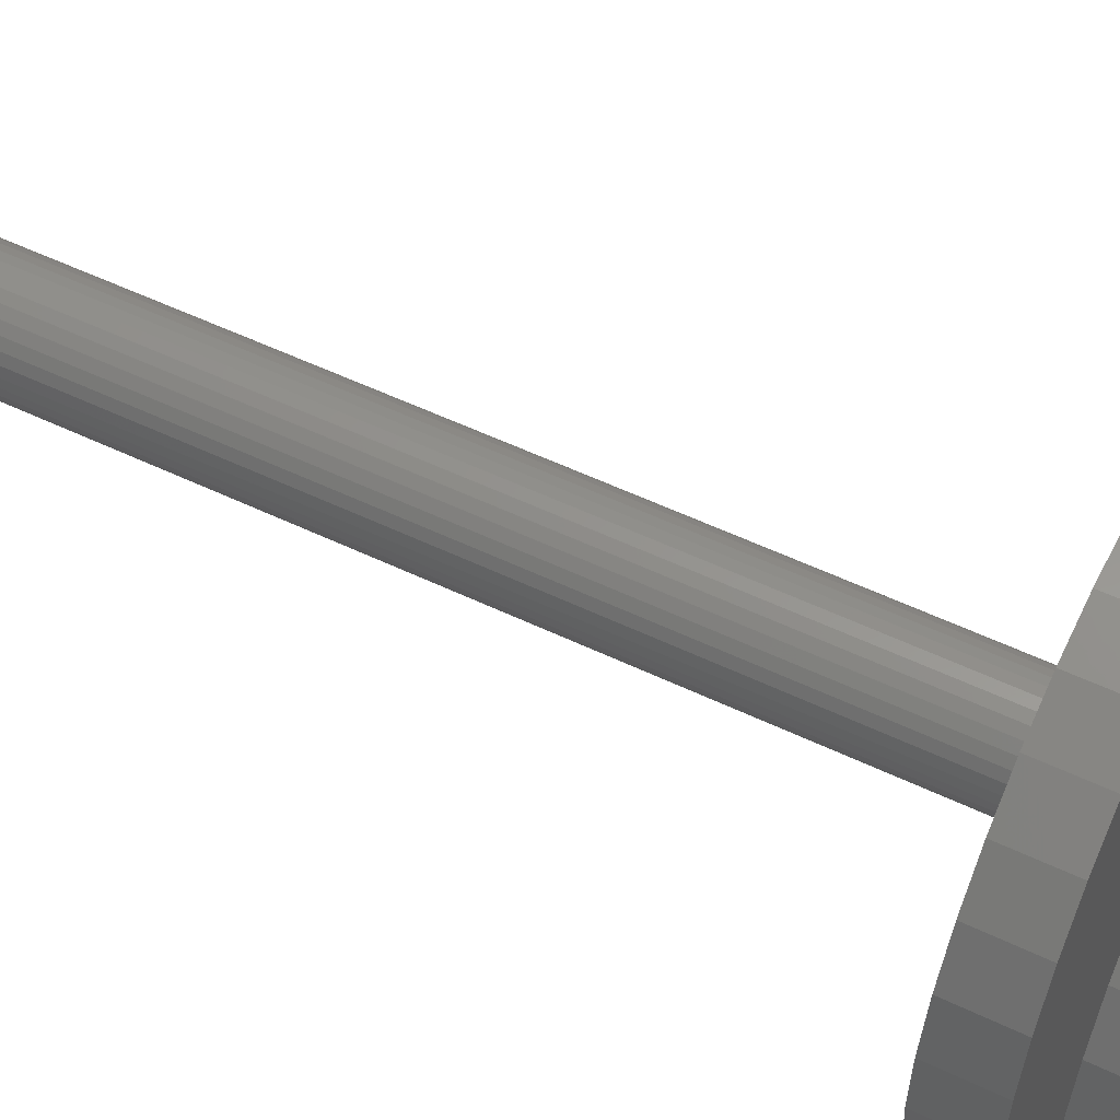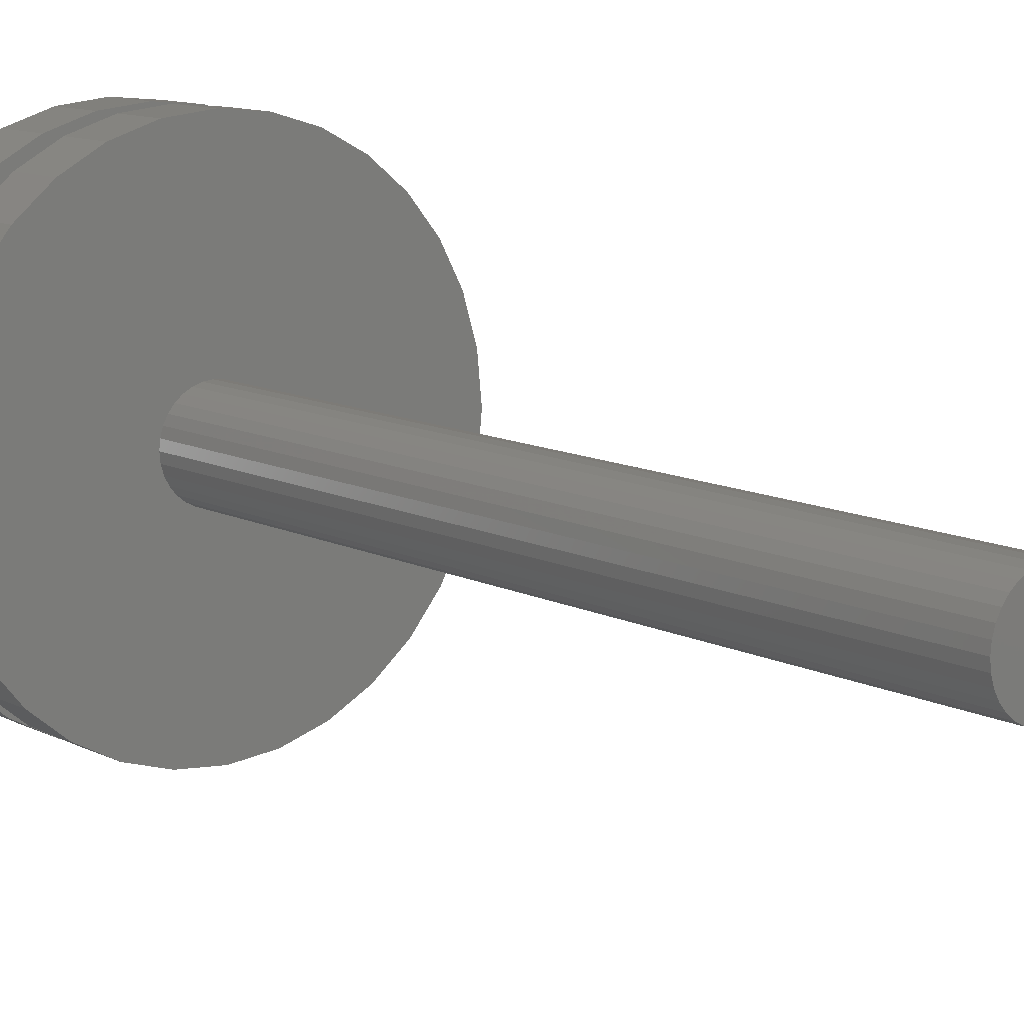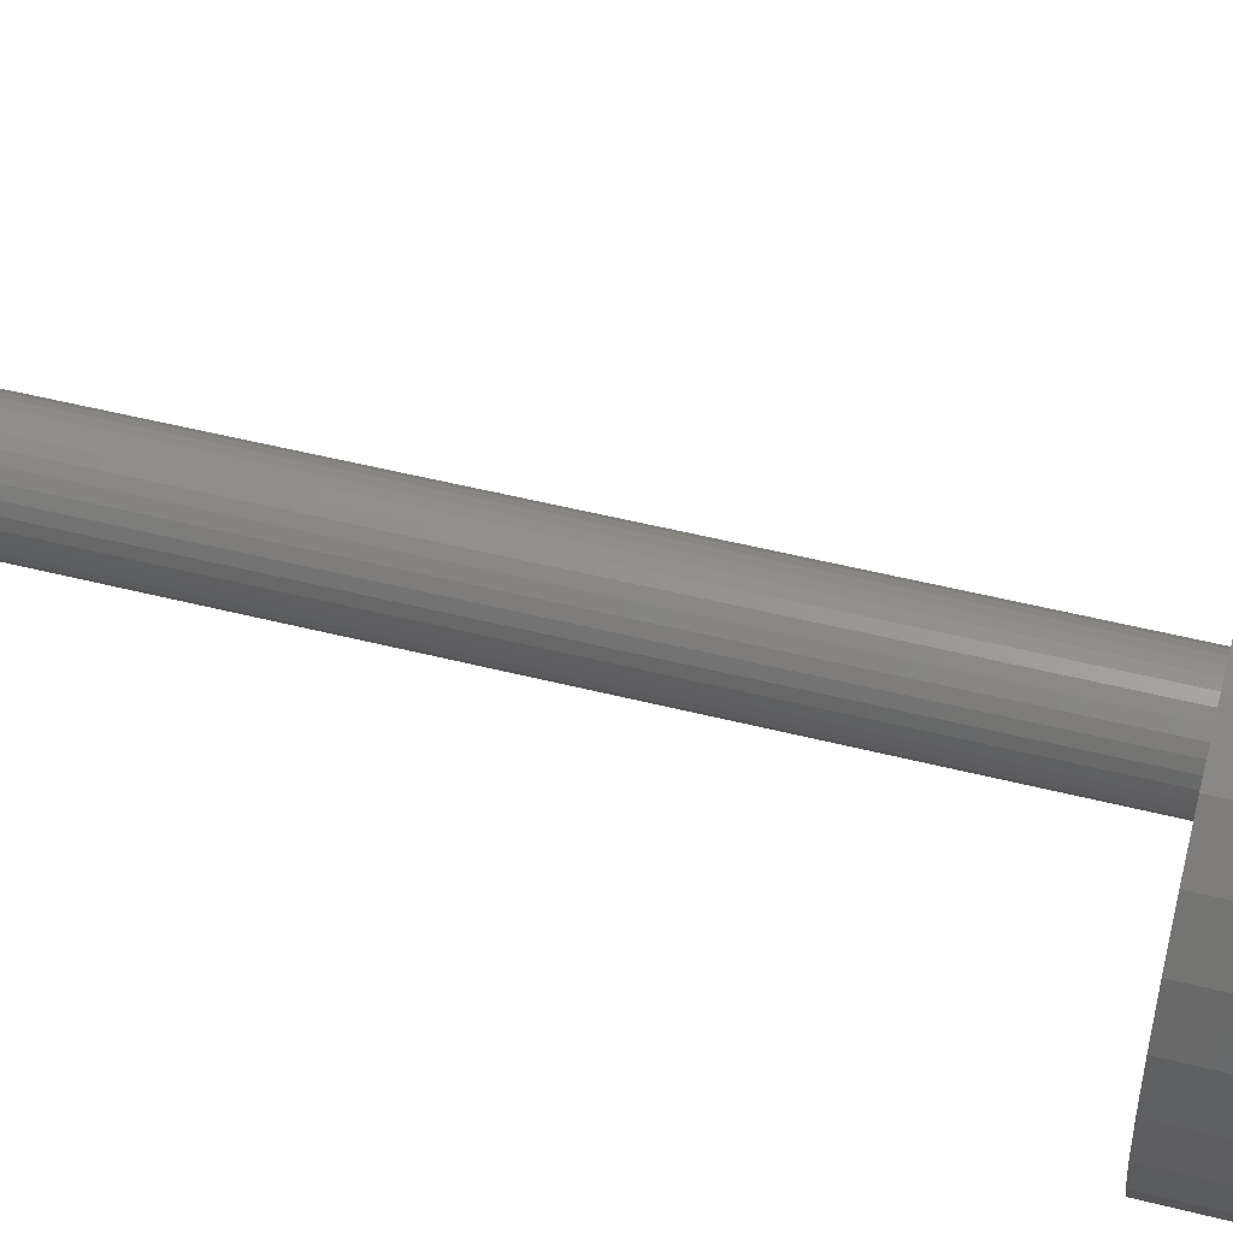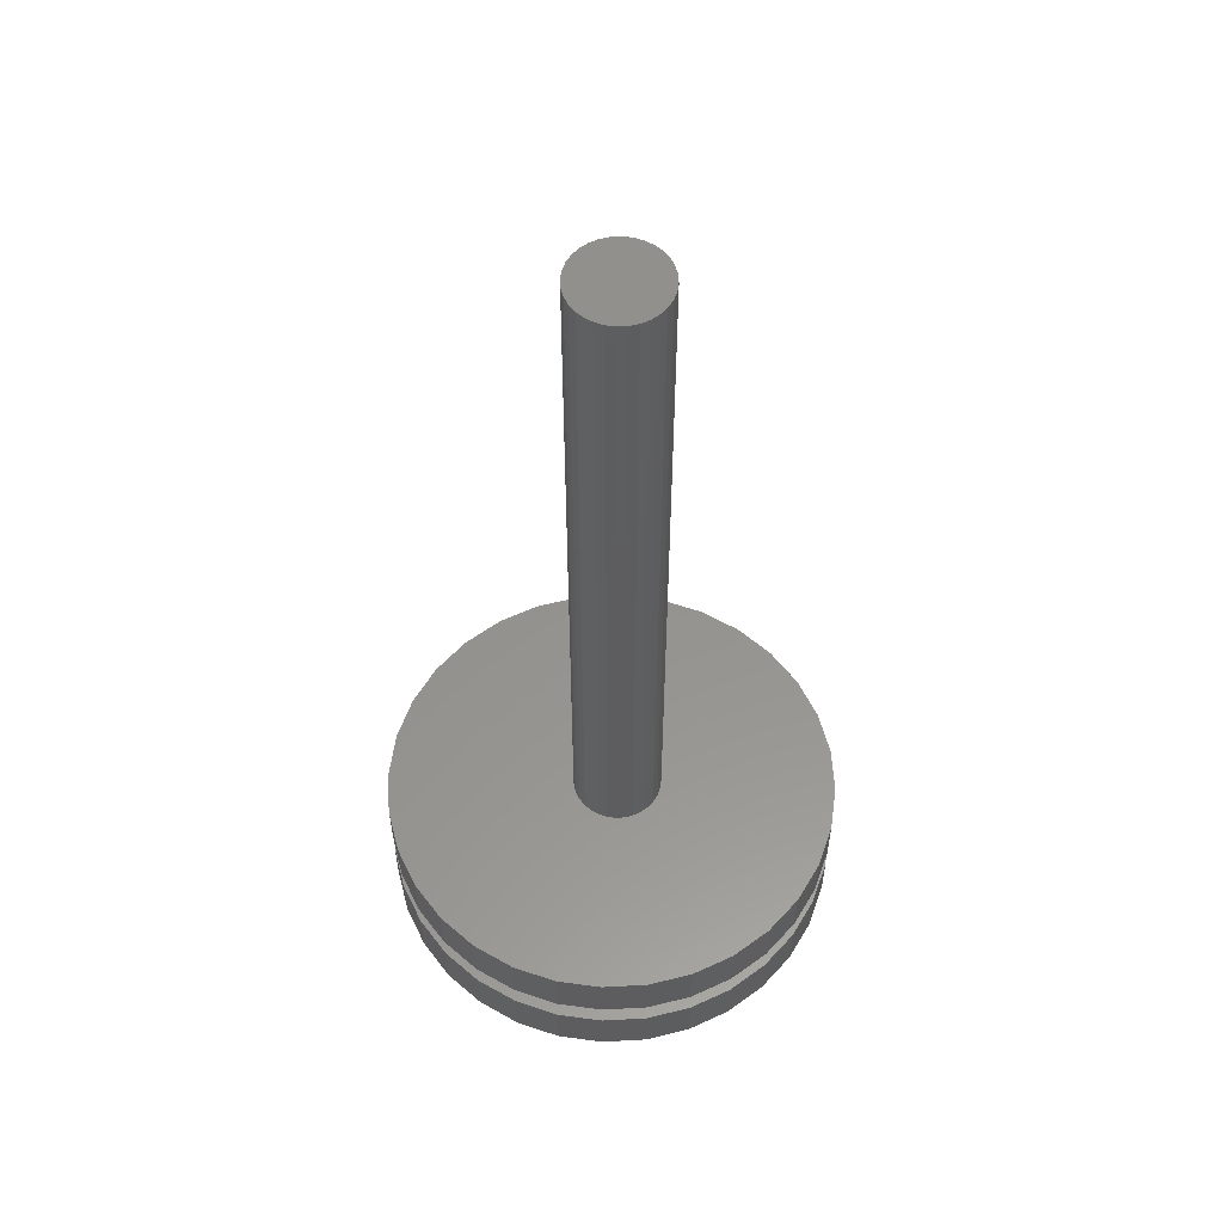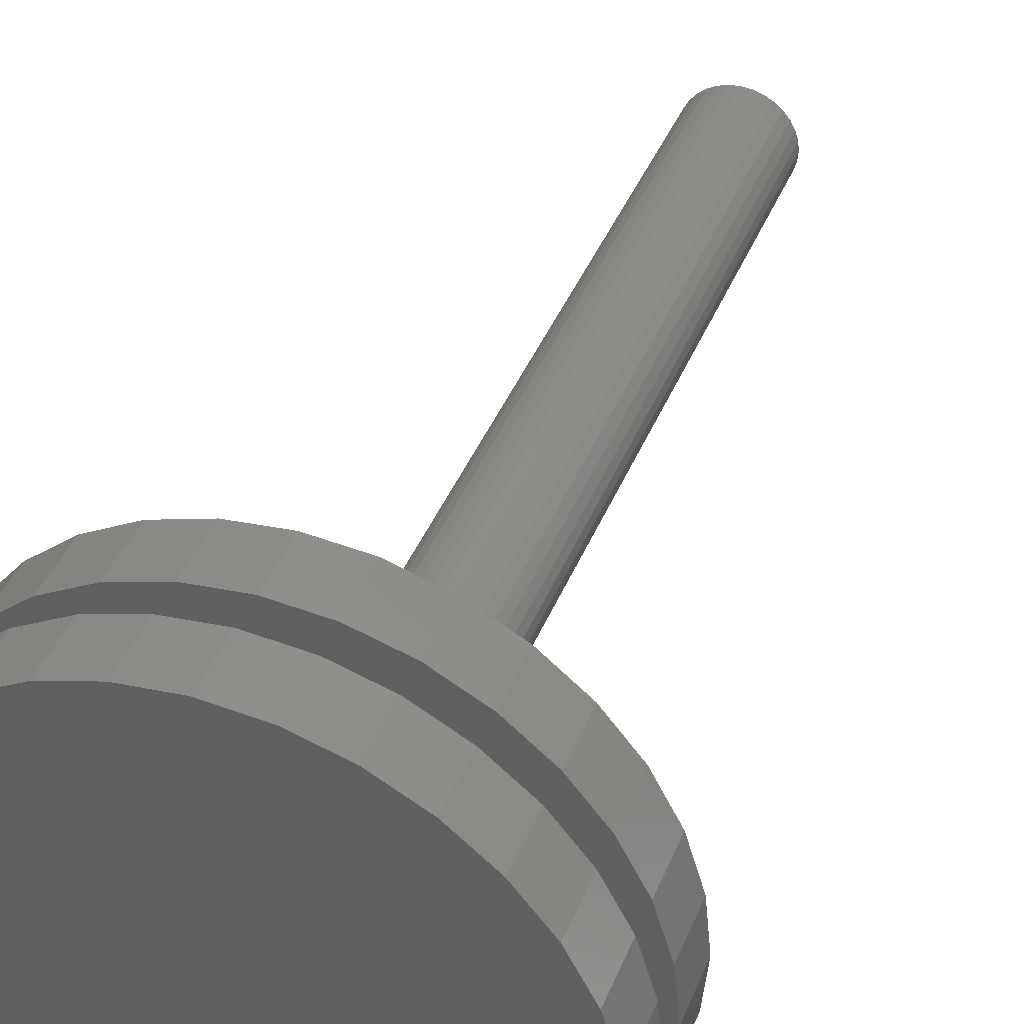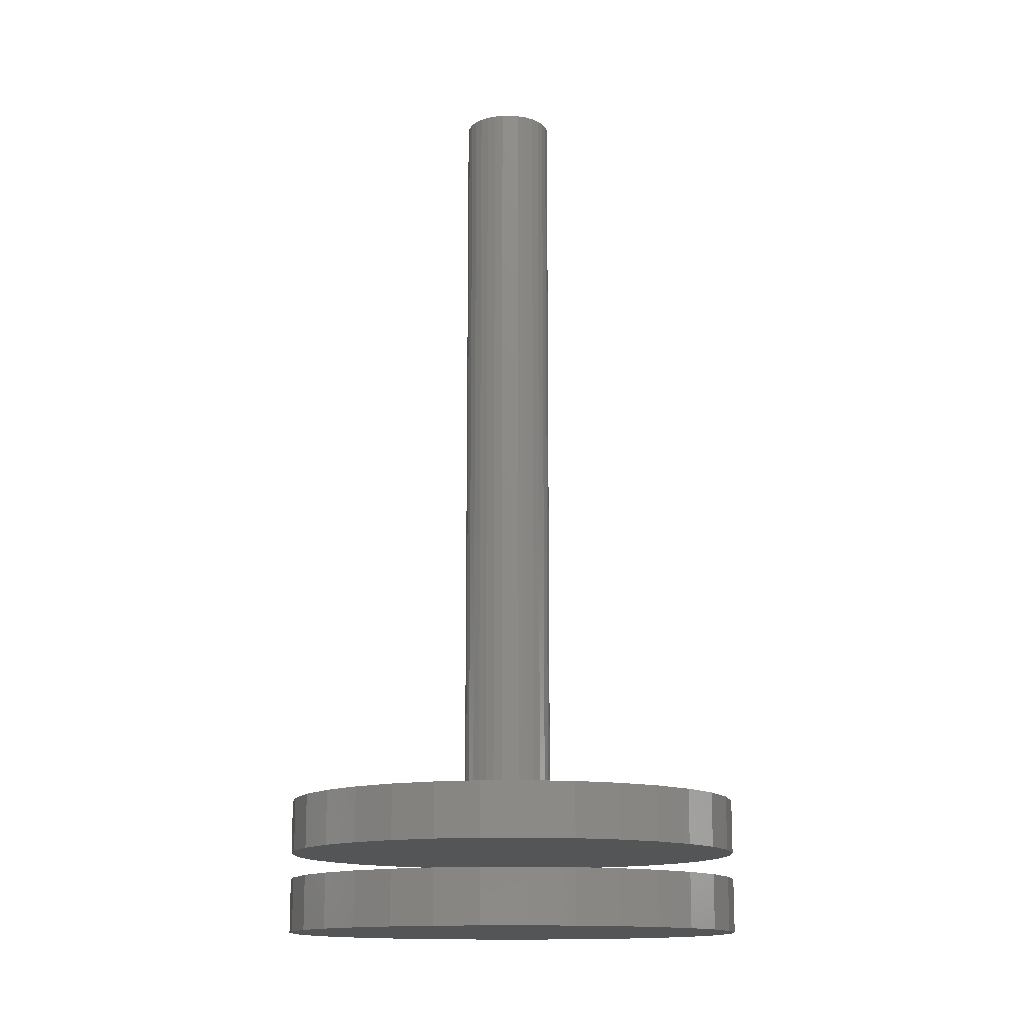
<metadata>
{"format":"stl","ext":"stl","renderer":"f3d","projection":"perspective","resolution":1024,"background":"white","views":[{"elev":53.4,"azim":117.2,"up":"+Y"},{"elev":11.2,"azim":-39.2,"up":"+Y"},{"elev":49.6,"azim":105.7,"up":"+Y"},{"elev":56.6,"azim":159.9,"up":"+Z"},{"elev":39.2,"azim":-159.8,"up":"+Y"},{"elev":-13.9,"azim":41.2,"up":"+Z"}]}
</metadata>
<code>
# stl→obj: 192 verts, 376 faces
v -0.03906 4.834e-18 0.07812
v -0.03906 4.834e-18 0.75
v -0.0383 0.007701 0.07812
v -0.0383 0.007701 0.75
v -0.03606 0.01511 0.07812
v -0.03606 0.01511 0.75
v -0.03241 0.02193 0.07812
v -0.03241 0.02193 0.75
v -0.0275 0.02791 0.07812
v -0.0275 0.02791 0.75
v -0.02152 0.03282 0.07812
v -0.02152 0.03282 0.75
v -0.01469 0.03647 0.07812
v -0.01469 0.03647 0.75
v -0.00729 0.03872 0.07812
v -0.00729 0.03872 0.75
v 0.0004112 0.03947 0.07812
v 0.0004112 0.03947 0.75
v 0.008112 0.03872 0.07812
v 0.008112 0.03872 0.75
v 0.01552 0.03647 0.07812
v 0.01552 0.03647 0.75
v 0.02234 0.03282 0.07812
v 0.02234 0.03282 0.75
v 0.02832 0.02791 0.07812
v 0.02832 0.02791 0.75
v 0.03323 0.02193 0.07812
v 0.03323 0.02193 0.75
v 0.03688 0.01511 0.07812
v 0.03688 0.01511 0.75
v 0.03913 0.007701 0.07812
v 0.03913 0.007701 0.75
v 0.03988 0 0.07812
v 0.03988 0 0.75
v 0.03913 -0.007701 0.07812
v 0.03913 -0.007701 0.75
v 0.03688 -0.01511 0.07812
v 0.03688 -0.01511 0.75
v 0.03323 -0.02193 0.07812
v 0.03323 -0.02193 0.75
v 0.02832 -0.02791 0.07812
v 0.02832 -0.02791 0.75
v 0.02234 -0.03282 0.07812
v 0.02234 -0.03282 0.75
v 0.01552 -0.03647 0.07812
v 0.01552 -0.03647 0.75
v 0.008112 -0.03872 0.07812
v 0.008112 -0.03872 0.75
v 0.0004112 -0.03947 0.07812
v 0.0004112 -0.03947 0.75
v -0.00729 -0.03872 0.07812
v -0.00729 -0.03872 0.75
v -0.01469 -0.03647 0.07812
v -0.01469 -0.03647 0.75
v -0.02152 -0.03282 0.07812
v -0.02152 -0.03282 0.75
v -0.0275 -0.02791 0.07812
v -0.0275 -0.02791 0.75
v -0.03241 -0.02193 0.07812
v -0.03241 -0.02193 0.75
v -0.03606 -0.01511 0.07812
v -0.03606 -0.01511 0.75
v -0.0383 -0.007701 0.07812
v -0.0383 -0.007701 0.75
v 0.2073 0 0.07812
v -0.1953 2.465e-17 0.07812
v -0.1914 -0.03927 0.07812
v 0.006003 0.2013 0.07812
v -0.03327 0.1974 0.07812
v 0.04528 0.1974 0.07812
v -0.1914 0.03927 0.07812
v -0.07104 0.186 0.07812
v -0.1058 0.1674 0.07812
v -0.1363 0.1424 0.07812
v -0.1614 0.1118 0.07812
v -0.18 0.07704 0.07812
v -0.18 -0.07704 0.07812
v -0.1614 -0.1118 0.07812
v -0.1363 -0.1424 0.07812
v -0.1058 -0.1674 0.07812
v -0.07104 -0.186 0.07812
v -0.03327 -0.1974 0.07812
v 0.006003 -0.2013 0.07812
v 0.04528 -0.1974 0.07812
v 0.08304 -0.186 0.07812
v 0.1178 -0.1674 0.07812
v 0.1484 -0.1424 0.07812
v 0.1734 -0.1118 0.07812
v 0.192 -0.07704 0.07812
v 0.2035 0.03927 0.07812
v 0.192 0.07704 0.07812
v 0.1734 0.1118 0.07812
v 0.1484 0.1424 0.07812
v 0.1178 0.1674 0.07812
v 0.08304 0.186 0.07812
v 0.2035 -0.03927 0.07812
v -0.1953 2.465e-17 0.03125
v -0.1914 0.03927 0.03125
v -0.18 0.07704 0.03125
v -0.1614 0.1118 0.03125
v -0.1363 0.1424 0.03125
v -0.1058 0.1674 0.03125
v -0.07104 0.186 0.03125
v -0.03327 0.1974 0.03125
v 0.006003 0.2013 0.03125
v 0.04528 0.1974 0.03125
v 0.08304 0.186 0.03125
v 0.1178 0.1674 0.03125
v 0.1484 0.1424 0.03125
v 0.1734 0.1118 0.03125
v 0.192 0.07704 0.03125
v 0.2035 0.03927 0.03125
v 0.2073 -4.931e-17 0.03125
v -0.1953 2.465e-17 -0.03906
v -0.1953 2.465e-17 0.007812
v -0.1914 0.03927 -0.03906
v -0.1914 0.03927 0.007812
v -0.18 0.07704 -0.03906
v -0.18 0.07704 0.007812
v -0.1614 0.1118 -0.03906
v -0.1614 0.1118 0.007812
v -0.1363 0.1424 -0.03906
v -0.1363 0.1424 0.007812
v -0.1058 0.1674 -0.03906
v -0.1058 0.1674 0.007812
v -0.07104 0.186 -0.03906
v -0.07104 0.186 0.007812
v -0.03327 0.1974 -0.03906
v -0.03327 0.1974 0.007812
v 0.006003 0.2013 -0.03906
v 0.006003 0.2013 0.007812
v 0.04528 0.1974 -0.03906
v 0.04528 0.1974 0.007812
v 0.08304 0.186 -0.03906
v 0.08304 0.186 0.007812
v 0.1178 0.1674 -0.03906
v 0.1178 0.1674 0.007812
v 0.1484 0.1424 -0.03906
v 0.1484 0.1424 0.007812
v 0.1734 0.1118 -0.03906
v 0.1734 0.1118 0.007812
v 0.192 0.07704 -0.03906
v 0.192 0.07704 0.007812
v 0.2035 0.03927 -0.03906
v 0.2035 0.03927 0.007812
v 0.2073 -4.931e-17 -0.03906
v 0.2073 0 0.007812
v 0.2035 -0.03927 0.03125
v 0.192 -0.07704 0.03125
v 0.1734 -0.1118 0.03125
v 0.1484 -0.1424 0.03125
v 0.1178 -0.1674 0.03125
v 0.08304 -0.186 0.03125
v 0.04528 -0.1974 0.03125
v 0.006003 -0.2013 0.03125
v -0.03327 -0.1974 0.03125
v -0.07104 -0.186 0.03125
v -0.1058 -0.1674 0.03125
v -0.1363 -0.1424 0.03125
v -0.1614 -0.1118 0.03125
v -0.18 -0.07704 0.03125
v -0.1914 -0.03927 0.03125
v 0.2035 -0.03927 -0.03906
v 0.2035 -0.03927 0.007812
v 0.192 -0.07704 -0.03906
v 0.192 -0.07704 0.007812
v 0.1734 -0.1118 -0.03906
v 0.1734 -0.1118 0.007812
v 0.1484 -0.1424 -0.03906
v 0.1484 -0.1424 0.007812
v 0.1178 -0.1674 -0.03906
v 0.1178 -0.1674 0.007812
v 0.08304 -0.186 -0.03906
v 0.08304 -0.186 0.007812
v 0.04528 -0.1974 -0.03906
v 0.04528 -0.1974 0.007812
v 0.006003 -0.2013 -0.03906
v 0.006003 -0.2013 0.007812
v -0.03327 -0.1974 -0.03906
v -0.03327 -0.1974 0.007812
v -0.07104 -0.186 -0.03906
v -0.07104 -0.186 0.007812
v -0.1058 -0.1674 -0.03906
v -0.1058 -0.1674 0.007812
v -0.1363 -0.1424 -0.03906
v -0.1363 -0.1424 0.007812
v -0.1614 -0.1118 -0.03906
v -0.1614 -0.1118 0.007812
v -0.18 -0.07704 -0.03906
v -0.18 -0.07704 0.007812
v -0.1914 -0.03927 -0.03906
v -0.1914 -0.03927 0.007812
f 1 2 3
f 3 2 4
f 3 4 5
f 5 4 6
f 5 6 7
f 7 6 8
f 7 8 9
f 9 8 10
f 9 10 11
f 11 10 12
f 11 12 13
f 13 12 14
f 13 14 15
f 15 14 16
f 15 16 17
f 17 16 18
f 17 18 19
f 19 18 20
f 19 20 21
f 21 20 22
f 21 22 23
f 23 22 24
f 23 24 25
f 25 24 26
f 25 26 27
f 27 26 28
f 27 28 29
f 29 28 30
f 29 30 31
f 31 30 32
f 31 32 33
f 33 32 34
f 33 34 35
f 35 34 36
f 35 36 37
f 37 36 38
f 37 38 39
f 39 38 40
f 39 40 41
f 41 40 42
f 41 42 43
f 43 42 44
f 43 44 45
f 45 44 46
f 45 46 47
f 47 46 48
f 47 48 49
f 49 48 50
f 49 50 51
f 51 50 52
f 51 52 53
f 53 52 54
f 53 54 55
f 55 54 56
f 55 56 57
f 57 56 58
f 57 58 59
f 59 58 60
f 59 60 61
f 61 60 62
f 61 62 63
f 63 62 64
f 63 64 1
f 1 64 2
f 65 33 35
f 66 67 63
f 66 63 1
f 66 1 3
f 68 69 15
f 68 15 17
f 68 17 70
f 71 66 3
f 71 3 5
f 71 5 7
f 71 7 9
f 71 9 11
f 71 11 13
f 71 13 15
f 15 69 72
f 15 72 73
f 15 73 74
f 15 74 75
f 15 75 76
f 15 76 71
f 49 51 77
f 49 77 78
f 49 78 79
f 49 79 80
f 49 80 81
f 49 81 82
f 49 82 83
f 49 83 84
f 49 84 85
f 49 85 86
f 49 86 87
f 49 87 88
f 49 88 89
f 49 89 47
f 67 77 51
f 67 51 53
f 67 53 55
f 67 55 57
f 67 57 59
f 67 59 61
f 67 61 63
f 90 91 19
f 90 19 21
f 90 21 23
f 90 23 25
f 90 25 27
f 90 27 29
f 90 29 31
f 90 31 33
f 90 33 65
f 17 19 91
f 17 91 92
f 17 92 93
f 17 93 94
f 17 94 95
f 17 95 70
f 96 65 35
f 96 35 37
f 96 37 39
f 96 39 41
f 96 41 43
f 96 43 45
f 96 45 47
f 96 47 89
f 18 16 14
f 20 18 14
f 20 14 22
f 22 14 12
f 22 12 24
f 24 12 10
f 24 10 26
f 26 10 8
f 26 8 28
f 28 8 6
f 28 6 30
f 30 6 4
f 30 4 32
f 36 62 38
f 38 62 60
f 38 60 40
f 40 60 58
f 40 58 42
f 42 58 56
f 42 56 44
f 44 56 54
f 44 54 46
f 46 54 52
f 46 52 50
f 46 50 48
f 32 4 34
f 34 4 2
f 34 2 36
f 36 2 64
f 36 64 62
f 97 66 98
f 98 66 71
f 98 71 99
f 99 71 76
f 99 76 100
f 100 76 75
f 100 75 101
f 101 75 74
f 101 74 102
f 102 74 73
f 102 73 103
f 103 73 72
f 103 72 104
f 104 72 69
f 104 69 105
f 105 69 68
f 105 68 106
f 106 68 70
f 106 70 107
f 107 70 95
f 107 95 108
f 108 95 94
f 108 94 109
f 109 94 93
f 109 93 110
f 110 93 92
f 110 92 111
f 111 92 91
f 111 91 112
f 112 91 90
f 112 90 113
f 113 90 65
f 114 115 116
f 116 115 117
f 116 117 118
f 118 117 119
f 118 119 120
f 120 119 121
f 120 121 122
f 122 121 123
f 122 123 124
f 124 123 125
f 124 125 126
f 126 125 127
f 126 127 128
f 128 127 129
f 128 129 130
f 130 129 131
f 130 131 132
f 132 131 133
f 132 133 134
f 134 133 135
f 134 135 136
f 136 135 137
f 136 137 138
f 138 137 139
f 138 139 140
f 140 139 141
f 140 141 142
f 142 141 143
f 142 143 144
f 144 143 145
f 144 145 146
f 146 145 147
f 113 65 148
f 148 65 96
f 148 96 149
f 149 96 89
f 149 89 150
f 150 89 88
f 150 88 151
f 151 88 87
f 151 87 152
f 152 87 86
f 152 86 153
f 153 86 85
f 153 85 154
f 154 85 84
f 154 84 155
f 155 84 83
f 155 83 156
f 156 83 82
f 156 82 157
f 157 82 81
f 157 81 158
f 158 81 80
f 158 80 159
f 159 80 79
f 159 79 160
f 160 79 78
f 160 78 161
f 161 78 77
f 161 77 162
f 162 77 67
f 162 67 97
f 97 67 66
f 146 147 163
f 163 147 164
f 163 164 165
f 165 164 166
f 165 166 167
f 167 166 168
f 167 168 169
f 169 168 170
f 169 170 171
f 171 170 172
f 171 172 173
f 173 172 174
f 173 174 175
f 175 174 176
f 175 176 177
f 177 176 178
f 177 178 179
f 179 178 180
f 179 180 181
f 181 180 182
f 181 182 183
f 183 182 184
f 183 184 185
f 185 184 186
f 185 186 187
f 187 186 188
f 187 188 189
f 189 188 190
f 189 190 191
f 191 190 192
f 191 192 114
f 114 192 115
f 129 133 131
f 133 129 127
f 133 127 135
f 174 180 176
f 176 180 178
f 135 127 137
f 137 127 125
f 137 125 139
f 139 125 123
f 139 123 141
f 141 123 121
f 141 121 143
f 143 121 119
f 143 119 145
f 145 119 117
f 145 117 147
f 147 117 115
f 147 115 164
f 164 115 192
f 164 192 166
f 166 192 190
f 166 190 168
f 168 190 188
f 168 188 170
f 170 188 186
f 170 186 172
f 172 186 184
f 172 184 174
f 174 184 182
f 174 182 180
f 105 106 104
f 103 104 106
f 107 103 106
f 154 156 153
f 155 156 154
f 156 157 153
f 153 157 158
f 153 158 152
f 152 158 159
f 152 159 151
f 151 159 160
f 151 160 150
f 150 160 161
f 150 161 149
f 149 161 162
f 149 162 148
f 148 162 97
f 148 97 113
f 113 97 98
f 113 98 112
f 112 98 99
f 112 99 111
f 111 99 100
f 111 100 110
f 110 100 101
f 110 101 109
f 109 101 102
f 109 102 108
f 108 102 103
f 108 103 107
f 130 132 128
f 126 128 132
f 134 126 132
f 175 179 173
f 177 179 175
f 179 181 173
f 173 181 183
f 173 183 171
f 171 183 185
f 171 185 169
f 169 185 187
f 169 187 167
f 167 187 189
f 167 189 165
f 165 189 191
f 165 191 163
f 163 191 114
f 163 114 146
f 146 114 116
f 146 116 144
f 144 116 118
f 144 118 142
f 142 118 120
f 142 120 140
f 140 120 122
f 140 122 138
f 138 122 124
f 138 124 136
f 136 124 126
f 136 126 134

</code>
